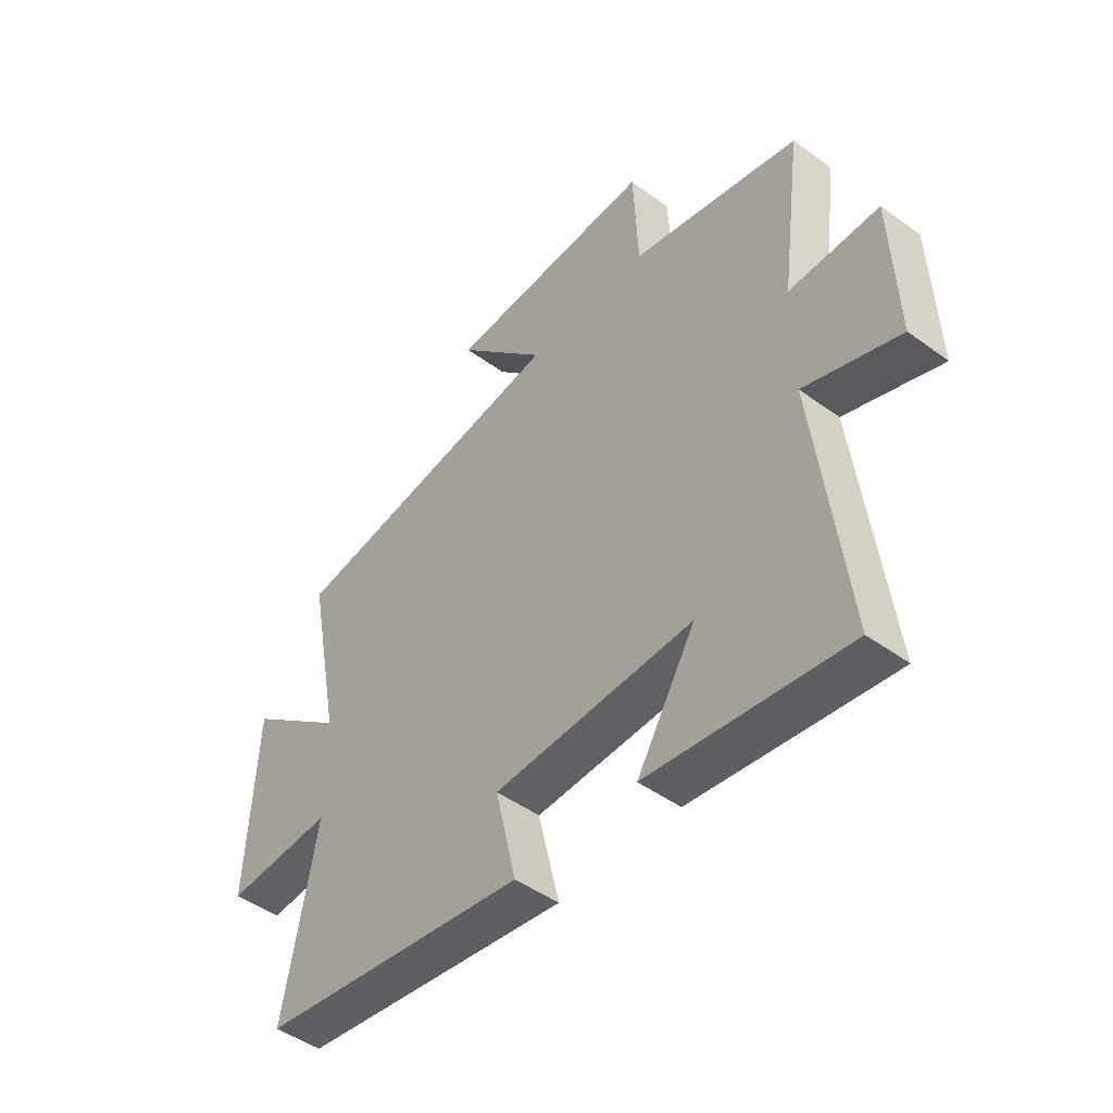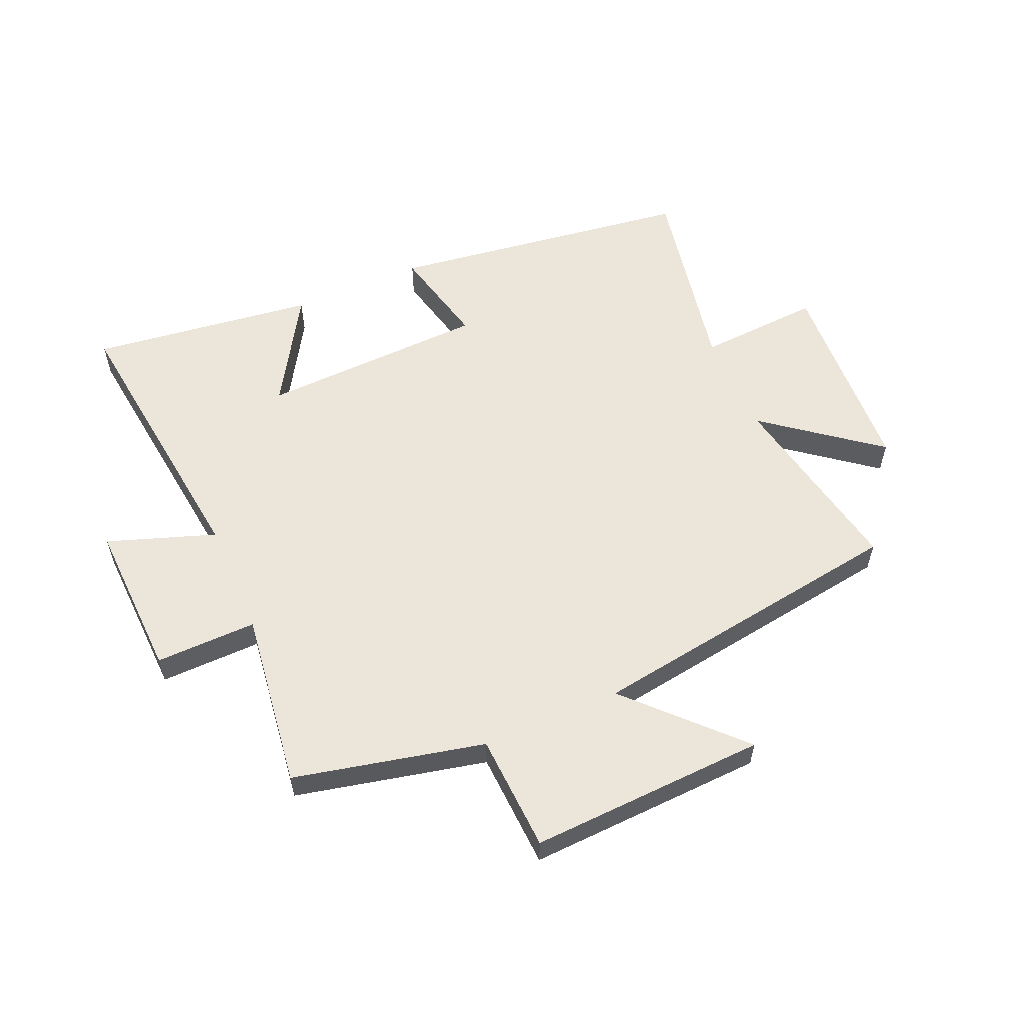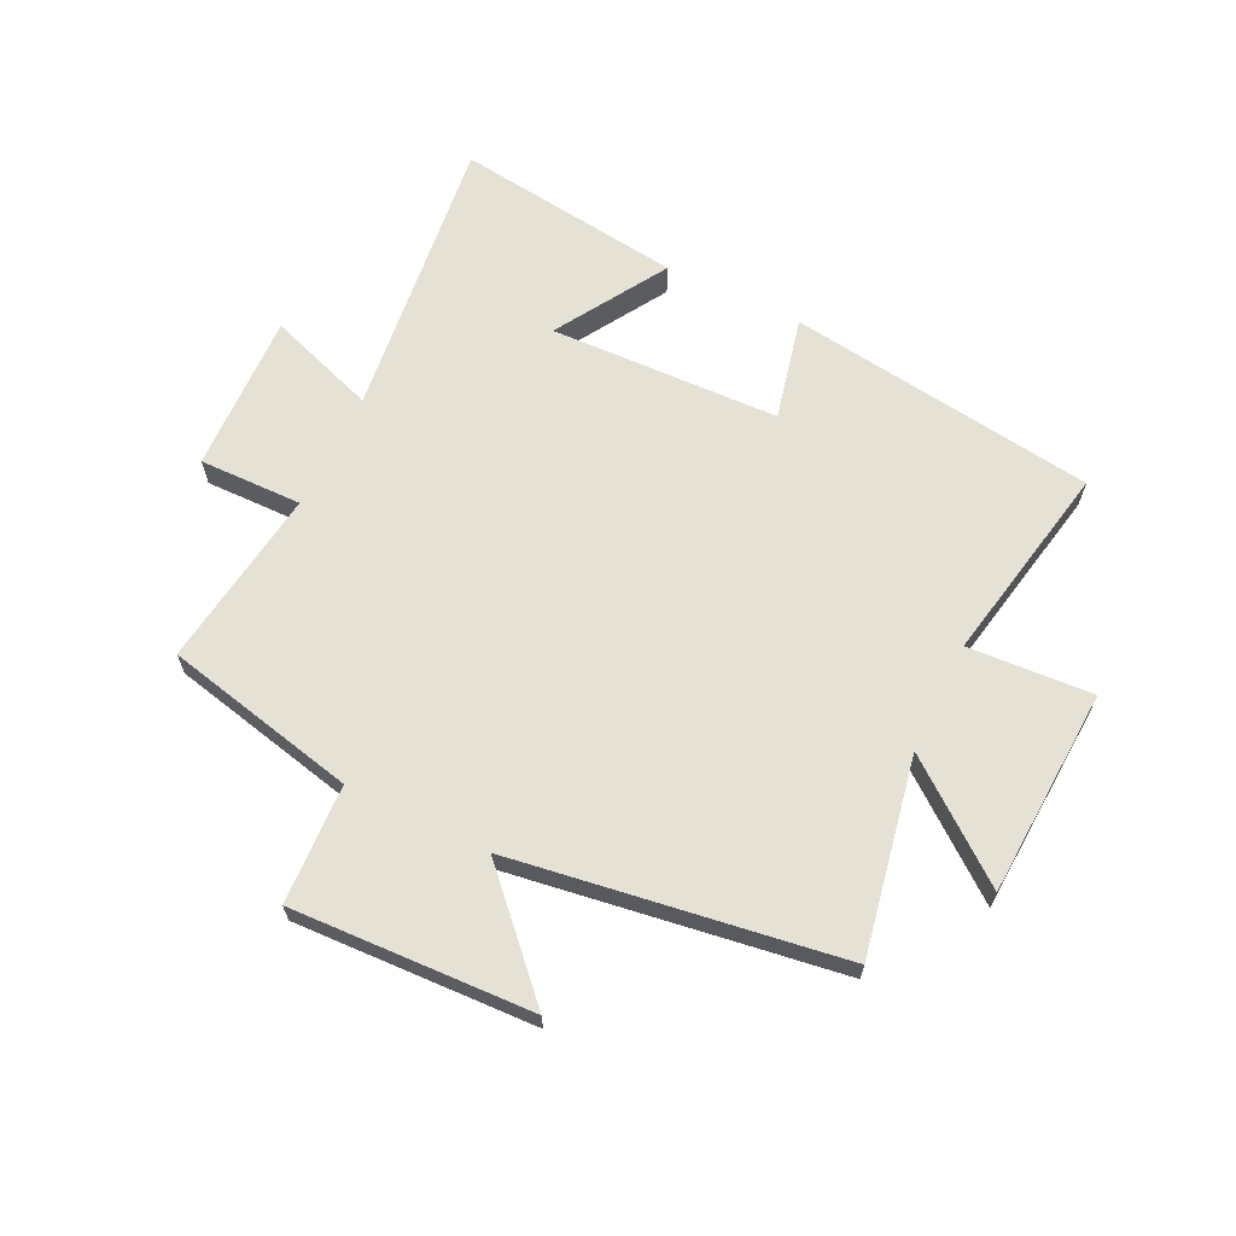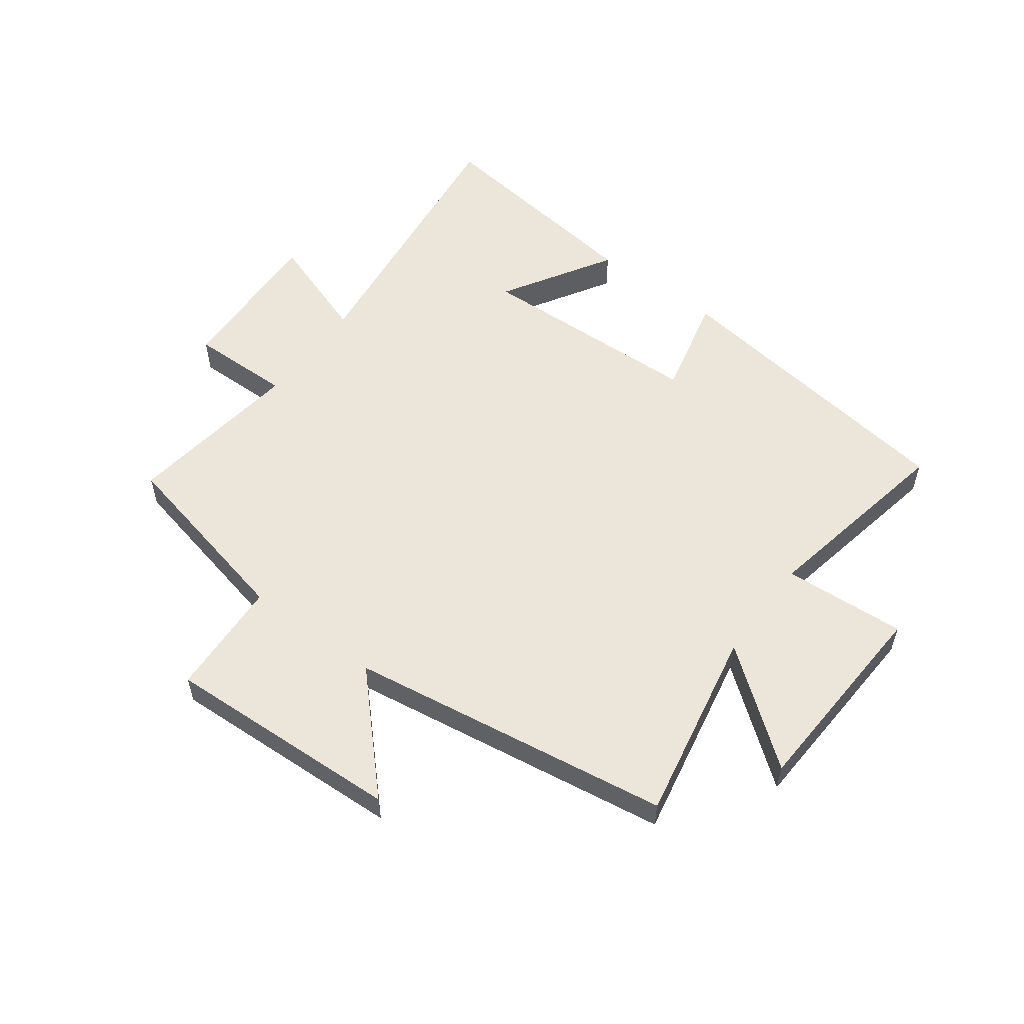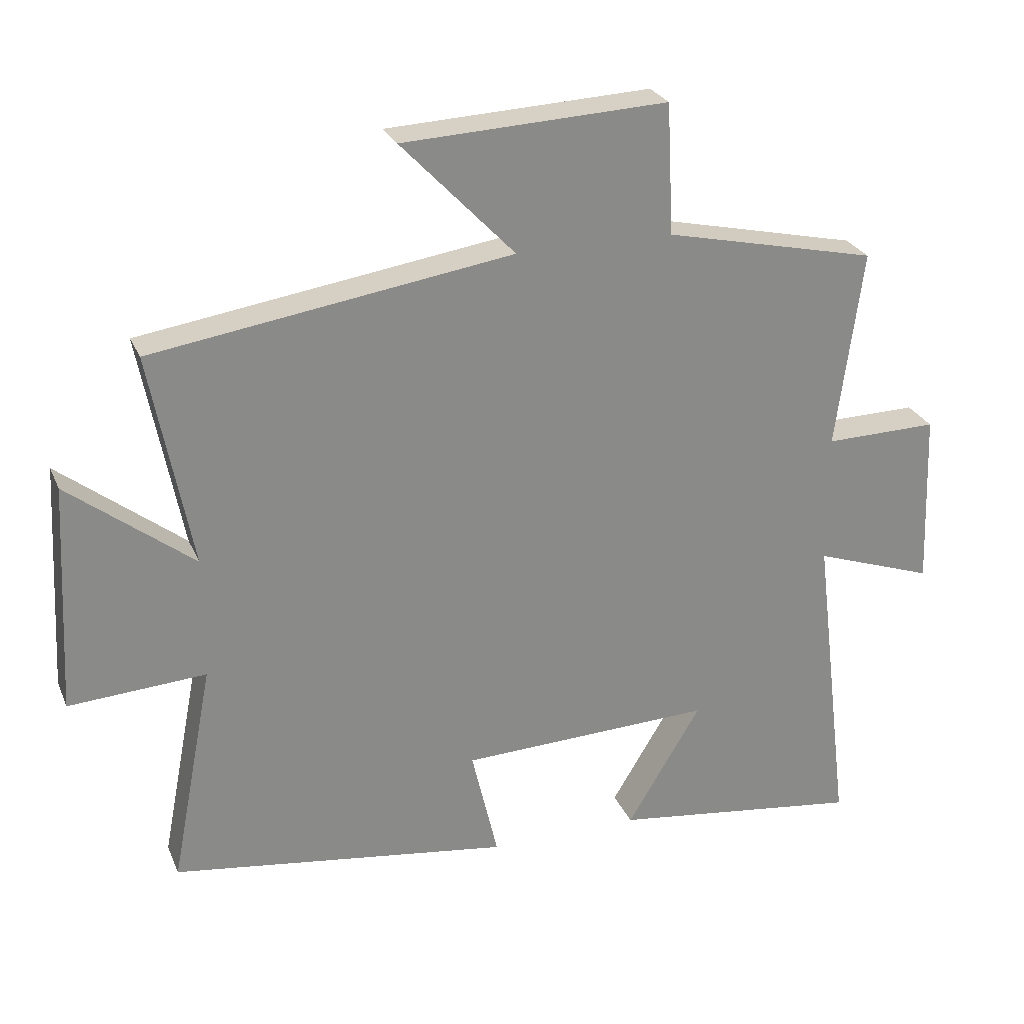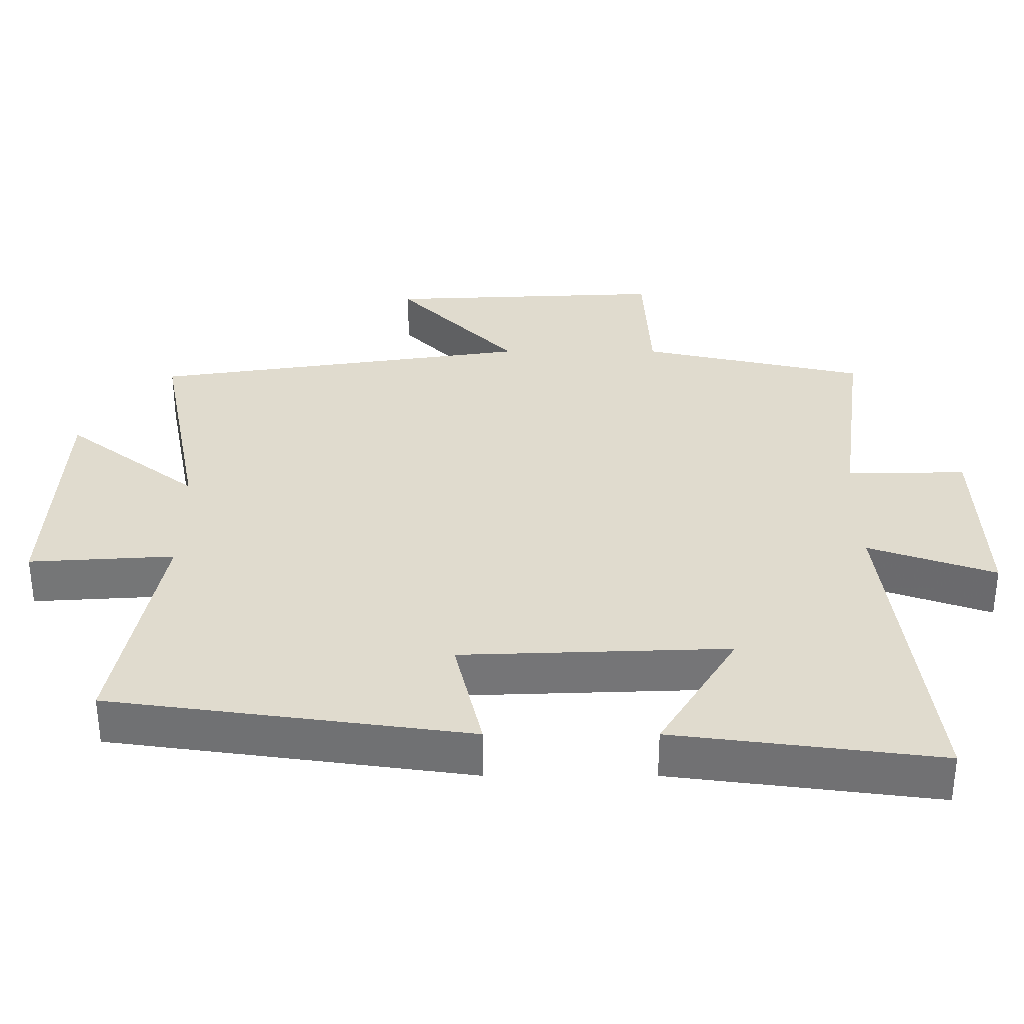
<metadata>
{"format":"obj","ext":"obj","renderer":"f3d","projection":"perspective","resolution":1024,"background":"white","views":[{"elev":-47.1,"azim":-129.5,"up":"+Z"},{"elev":57.3,"azim":-23.5,"up":"+Y"},{"elev":65.0,"azim":26.0,"up":"+Y"},{"elev":55.7,"azim":36.6,"up":"+Y"},{"elev":26.4,"azim":160.5,"up":"+Z"},{"elev":-56.4,"azim":180.0,"up":"+Z"}]}
</metadata>
<code>
v -0.54 0.07 0.428
v -0.219 0.07 0.5
v -0.209 0.07 0.698
v 0.191 0.07 0.68
v 0.019 0.07 0.5
v 0.563 0.07 0.418
v 0.5 0.07 0.092
v 0.689 0.07 0.239
v 0.707 0.07 -0.107
v 0.5 0.07 -0.094
v 0.564 0.07 -0.429
v 0.051 0.07 -0.5
v 0.091 0.07 -0.329
v -0.291 0.07 -0.315
v -0.179 0.07 -0.5
v -0.558 0.07 -0.549
v -0.5 0.07 -0.072
v -0.681 0.07 -0.135
v -0.671 0.07 0.131
v -0.5 0.07 0.128
v -0.54 0 0.428
v -0.219 0 0.5
v -0.209 0 0.698
v 0.191 0 0.68
v 0.019 0 0.5
v 0.563 0 0.418
v 0.5 0 0.092
v 0.689 0 0.239
v 0.707 0 -0.107
v 0.5 0 -0.094
v 0.564 0 -0.429
v 0.051 0 -0.5
v 0.091 0 -0.329
v -0.291 0 -0.315
v -0.179 0 -0.5
v -0.558 0 -0.549
v -0.5 0 -0.072
v -0.681 0 -0.135
v -0.671 0 0.131
v -0.5 0 0.128
f 17 18 19 20
f 14 15 16 17
f 13 14 17 20
f 10 11 12 13
f 20 1 2
f 13 20 2
f 10 13 2
f 7 8 9 10
f 5 6 7
f 5 7 10 2
f 2 3 4 5
f 40 39 38 37
f 37 36 35 34
f 40 37 34 33
f 33 32 31 30
f 22 21 40
f 22 40 33
f 22 33 30
f 30 29 28 27
f 27 26 25
f 22 30 27 25
f 25 24 23 22
f 1 21 22 2
f 2 22 23 3
f 3 23 24 4
f 4 24 25 5
f 5 25 26 6
f 6 26 27 7
f 7 27 28 8
f 8 28 29 9
f 9 29 30 10
f 10 30 31 11
f 11 31 32 12
f 12 32 33 13
f 13 33 34 14
f 14 34 35 15
f 15 35 36 16
f 16 36 37 17
f 17 37 38 18
f 18 38 39 19
f 19 39 40 20
f 20 40 21 1

</code>
